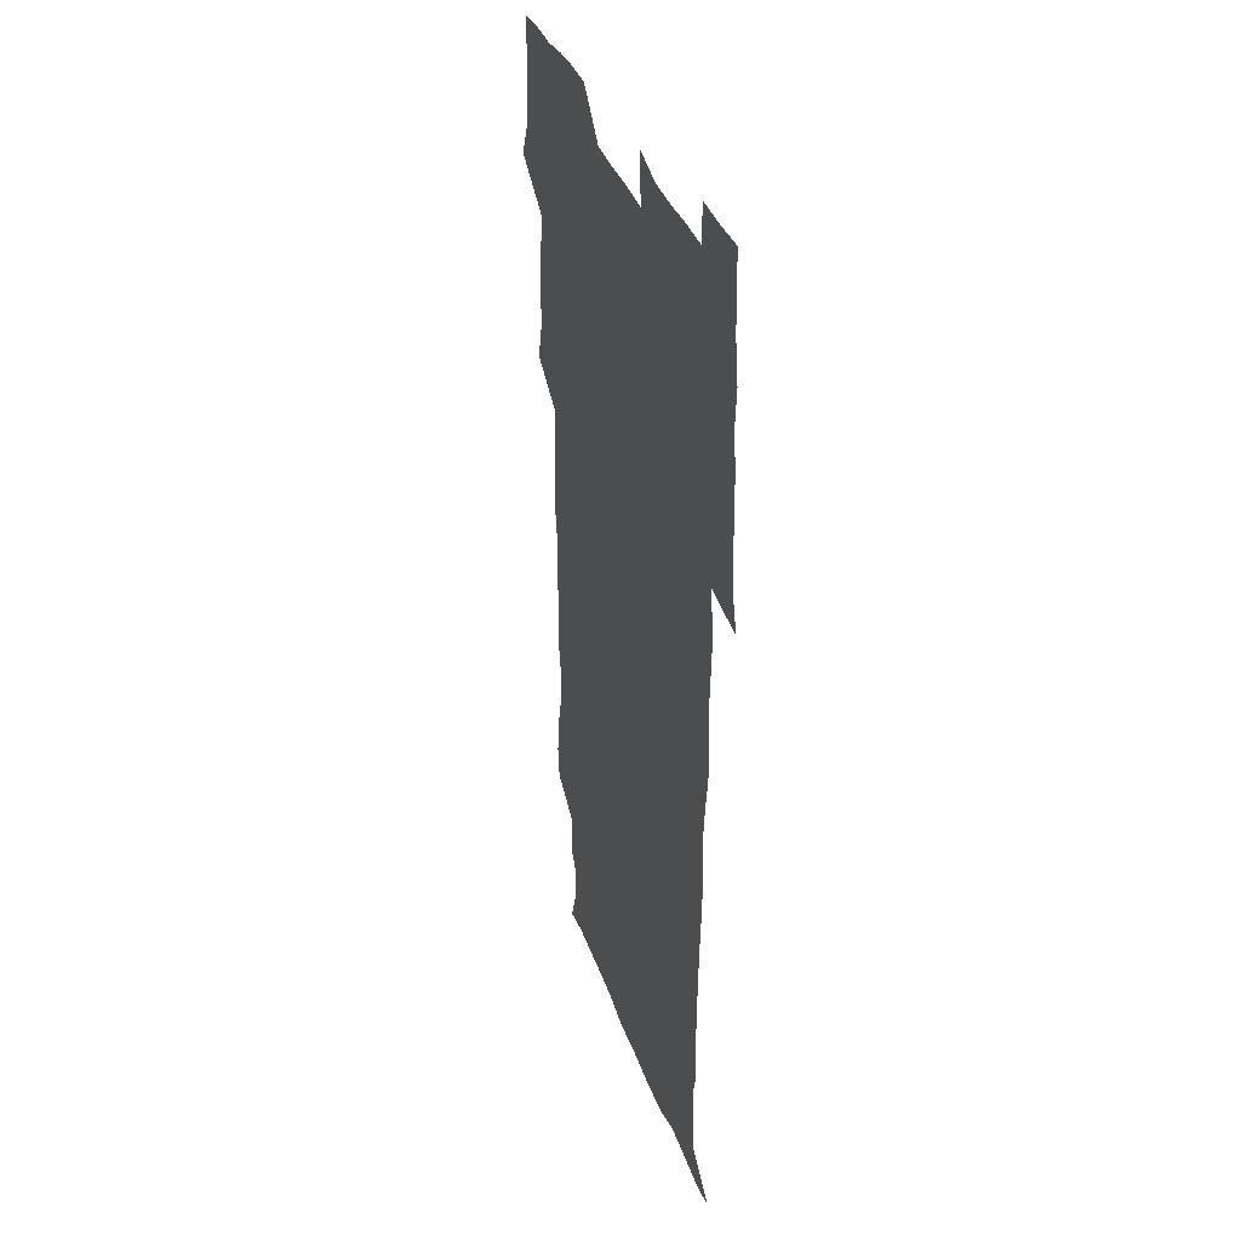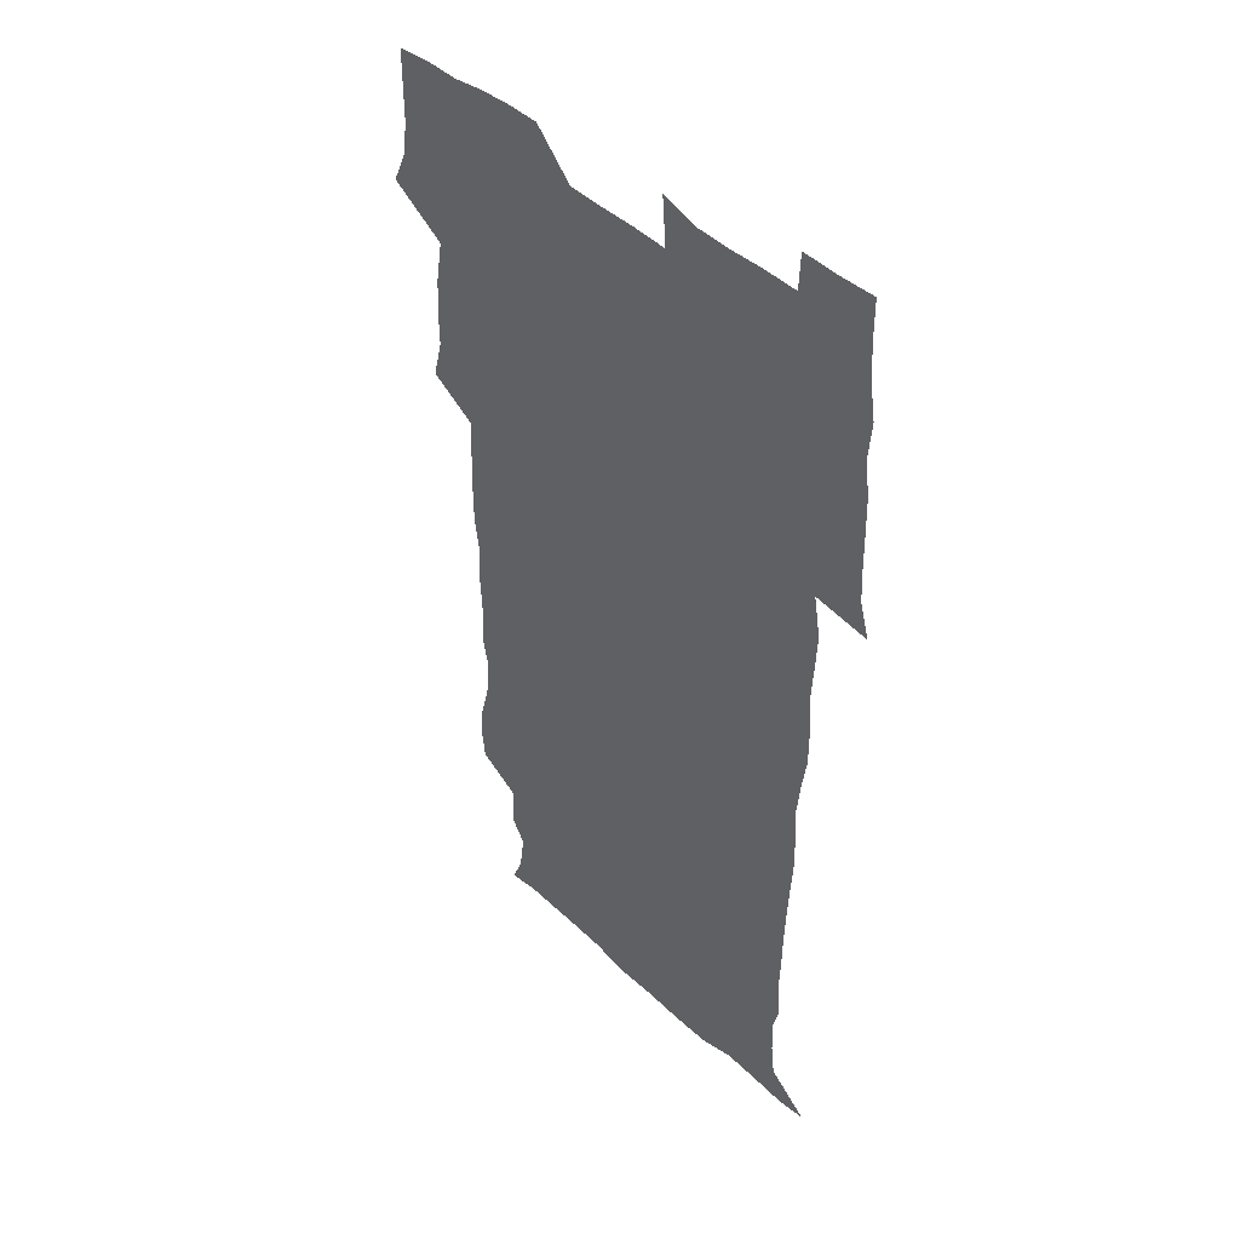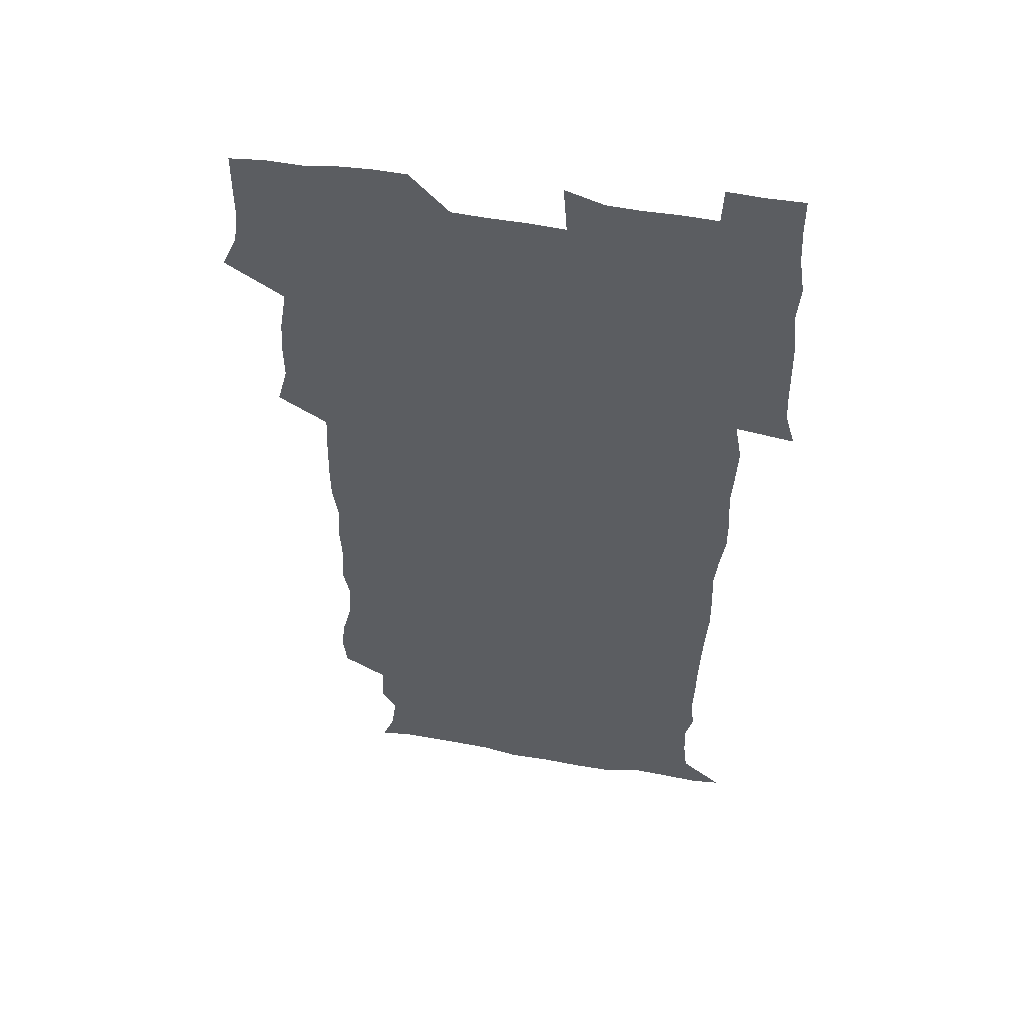
<metadata>
{"format":"obj","ext":"obj","renderer":"f3d","projection":"perspective","resolution":1024,"background":"white","views":[{"elev":35.6,"azim":72.0,"up":"+Y"},{"elev":43.9,"azim":47.2,"up":"+Y"},{"elev":51.8,"azim":10.5,"up":"+Y"}]}
</metadata>
<code>
v 472.2 526.1 0
v 478.7 540.3 0
v 480.6 555 0
v 480.7 570.1 0
v 480.8 585 0
v 488.5 444.9 0
v 493 461.5 0
v 492.8 476.2 0
v 493.7 492.1 0
v 496.8 510.4 0
v 497.8 525.2 0
v 496.6 540 0
v 497.1 554.5 0
v 498.2 568.6 0
v 495.5 586.5 0
v 506.8 243 0
v 505.2 256.1 0
v 506.5 269.8 0
v 510.7 286.1 0
v 512.1 302.7 0
v 509.3 316.3 0
v 510.4 333.5 0
v 509.5 349.1 0
v 510.4 366.7 0
v 508.1 381.6 0
v 508 397.6 0
v 508.4 414.4 0
v 509.2 432.2 0
v 508.6 447.9 0
v 510.6 464 0
v 508.8 478.3 0
v 511 494.7 0
v 512.2 510.2 0
v 512.7 525 0
v 510.8 540.1 0
v 513.7 554.4 0
v 512.3 569.6 0
v 510.6 586.1 0
v 523.2 175.1 0
v 528.2 187.8 0
v 530.5 204.4 0
v 524.3 214.2 0
v 525.3 232 0
v 527.4 249.9 0
v 530.6 267.2 0
v 530.5 282.3 0
v 529.7 296.7 0
v 530.1 311.9 0
v 528.7 326.3 0
v 528.4 341.6 0
v 527.9 356.8 0
v 528.1 372.7 0
v 527.5 388.1 0
v 526.6 403.3 0
v 526 418.6 0
v 527.4 435.3 0
v 526.6 450.2 0
v 527.6 465.9 0
v 526.5 480.5 0
v 528.5 496.3 0
v 527.3 510.8 0
v 527.3 525.5 0
v 528.1 540.1 0
v 527.9 554.6 0
v 526.6 570.4 0
v 524.9 588.1 0
v 536.8 177.2 0
v 537.2 186.3 0
v 543.8 209.6 0
v 542.5 223.6 0
v 542.8 239 0
v 545.5 256.5 0
v 545.9 271.7 0
v 545.8 286.5 0
v 546.1 301.9 0
v 544.9 315.7 0
v 544 330.3 0
v 546.1 347.9 0
v 544.5 361.2 0
v 544.1 376.3 0
v 543.9 391.5 0
v 542.9 406.1 0
v 542.7 421.3 0
v 541.9 436 0
v 542.6 451.6 0
v 542.9 466.9 0
v 543.1 481.8 0
v 543.1 496.5 0
v 543.1 511 0
v 543.7 525.4 0
v 543.4 539.6 0
v 543.4 553.4 0
v 540.9 571.1 0
v 538.9 588.9 0
v 548.5 177 0
v 554.1 194.2 0
v 558 212.6 0
v 559.5 229.3 0
v 560.9 245.7 0
v 560.9 260.2 0
v 560.4 274.2 0
v 560.5 289.2 0
v 559.9 303.5 0
v 559.3 317.9 0
v 559.1 332.9 0
v 558.8 347.2 0
v 559.3 363.2 0
v 559 378.1 0
v 558.3 392.6 0
v 559.1 408.6 0
v 558.4 422.9 0
v 558.1 437.7 0
v 557.9 452.6 0
v 558.3 467.7 0
v 558.5 482.5 0
v 558.2 496.8 0
v 558.2 511.2 0
v 558.1 525.5 0
v 558.1 539.6 0
v 557.4 554 0
v 555.4 570.4 0
v 552.9 588.6 0
v 563.1 176.9 0
v 568.9 195.4 0
v 573.5 216.6 0
v 574.3 231.8 0
v 574.5 246.4 0
v 574.6 261.2 0
v 574.7 276 0
v 574.1 289.9 0
v 573.7 304.3 0
v 573.8 319.6 0
v 573.9 334.6 0
v 573.8 349.4 0
v 574.4 365.4 0
v 573.7 379.4 0
v 572.5 393.1 0
v 573.1 408.7 0
v 572.5 422.9 0
v 573.2 439.1 0
v 572.9 453.3 0
v 572.7 467.8 0
v 572.7 482.4 0
v 572.5 496.8 0
v 572.7 511.3 0
v 572.8 525.5 0
v 572.8 539.5 0
v 571.6 554.7 0
v 569.4 571.4 0
v 579.8 176.2 0
v 582.6 190.6 0
v 586.6 215.4 0
v 588.1 233 0
v 588.5 247.9 0
v 588 260.6 0
v 588.3 276.6 0
v 587.9 290.4 0
v 587.8 305.2 0
v 588.1 321 0
v 587.8 335 0
v 587.4 347.8 0
v 588 366 0
v 588.3 380.8 0
v 587.5 394.4 0
v 587.3 408.9 0
v 586.4 422.5 0
v 587.2 439 0
v 587.3 453.6 0
v 587.1 468 0
v 587.2 482.6 0
v 587.2 497.1 0
v 587.4 511.5 0
v 587.1 525.7 0
v 587 539.8 0
v 586.4 554.7 0
v 585 570.9 0
v 595.4 173.1 0
v 599.2 194.7 0
v 600.8 215.2 0
v 601.7 233.2 0
v 601.9 247.7 0
v 601.5 260.4 0
v 601.9 276.9 0
v 601.8 290.7 0
v 601.8 306.1 0
v 601.7 320.1 0
v 601.7 334.4 0
v 602 349.7 0
v 601.8 364.5 0
v 601.8 381.1 0
v 601.8 394.9 0
v 601.5 409.4 0
v 601.4 423.8 0
v 601.5 438.6 0
v 601.6 454 0
v 601.7 468.5 0
v 601.5 482.7 0
v 601.7 497.4 0
v 601.8 511.7 0
v 601.6 525.8 0
v 601.3 540.5 0
v 601.1 555 0
v 600.4 570.9 0
v 612.9 173.7 0
v 614.8 196.9 0
v 615.2 213.8 0
v 615.3 232.2 0
v 615.3 247.9 0
v 615.5 261.9 0
v 615.8 275.8 0
v 615.8 291.6 0
v 615.6 305.9 0
v 615.5 321 0
v 615.6 333.1 0
v 616.1 351.2 0
v 615.9 365.5 0
v 616 379.6 0
v 615.8 395 0
v 615.7 409.2 0
v 615.7 424.5 0
v 615.7 438.6 0
v 615.7 454.3 0
v 615.8 468.4 0
v 615.8 482.7 0
v 615.9 497.2 0
v 615.8 511.7 0
v 615.9 525.9 0
v 616 540 0
v 615.9 554.9 0
v 615.8 570.1 0
v 614.2 590.8 0
v 630.2 172.8 0
v 629.6 196.9 0
v 629.5 215.6 0
v 629.3 231.2 0
v 629.2 246.1 0
v 629.2 260.6 0
v 630 274 0
v 629.3 292 0
v 629.4 306.2 0
v 629.6 320.1 0
v 629.9 336.3 0
v 629.8 351.2 0
v 629.9 365.5 0
v 630 379.7 0
v 629.9 394.8 0
v 629.9 409.4 0
v 630.1 423.8 0
v 630 438.9 0
v 630 453.7 0
v 629.9 468.4 0
v 629.9 482.8 0
v 630.4 497 0
v 630 511.8 0
v 630.3 526 0
v 630.3 540.3 0
v 630.3 554.8 0
v 630.2 570.6 0
v 630.6 585.7 0
v 647.1 173 0
v 644.8 195.2 0
v 643.3 215.1 0
v 642.9 231.2 0
v 643.5 244.4 0
v 644.2 257.1 0
v 643.7 274.3 0
v 643.6 289.5 0
v 643.2 305.2 0
v 644 318.6 0
v 643.6 335.7 0
v 643.7 350.2 0
v 643.7 365 0
v 644.1 379.2 0
v 644.5 393.7 0
v 644.4 408.7 0
v 644.3 423.8 0
v 644.6 438.3 0
v 644.6 453.2 0
v 644.4 468.1 0
v 644.6 482.5 0
v 644.6 497.2 0
v 645 511.4 0
v 644.5 526.3 0
v 644.6 540.5 0
v 644.8 555.1 0
v 645 571 0
v 645.4 585.1 0
v 662.6 177.6 0
v 659.8 194.8 0
v 657.4 213.5 0
v 656.9 229 0
v 657.3 243.3 0
v 657.2 258.8 0
v 658.2 272.2 0
v 657.5 288.4 0
v 657.9 302.8 0
v 657.6 318.9 0
v 658.4 333 0
v 658.7 347.7 0
v 658.5 363 0
v 658.1 378.5 0
v 659.1 392.7 0
v 659.1 407.8 0
v 659 422.9 0
v 659.1 437.9 0
v 659.1 452.9 0
v 659.2 467.7 0
v 659.2 482.4 0
v 658.5 497.3 0
v 659.1 511.5 0
v 659.1 526.1 0
v 659.5 540.7 0
v 659.5 555.4 0
v 659.8 570.3 0
v 660.2 585.5 0
v 678.1 176.9 0
v 675.8 191.2 0
v 672.7 209.2 0
v 671.8 225 0
v 672.2 239.7 0
v 672.1 254.8 0
v 672.4 269.5 0
v 672.1 285.2 0
v 672.4 300.1 0
v 672 316.1 0
v 672.7 330.7 0
v 673.2 345.5 0
v 673.1 360.9 0
v 674.2 375.4 0
v 676.2 389.5 0
v 674.7 405.8 0
v 675.4 420.6 0
v 674.7 436.5 0
v 675.3 451.7 0
v 674.8 467 0
v 674.8 481.7 0
v 674.4 496.5 0
v 673.5 511.4 0
v 674.6 525.8 0
v 673.5 541 0
v 674 555.2 0
v 674.4 569.5 0
v 675 585 0
v 675.7 600.4 0
v 693 176 0
v 688 192.3 0
v 686.3 206.6 0
v 685.7 221.3 0
v 688.8 233.2 0
v 687.5 249.5 0
v 688 264.1 0
v 688.3 279.2 0
v 689 294.1 0
v 689.7 309.2 0
v 690.8 323.9 0
v 690.7 339.7 0
v 689.9 356.2 0
v 691.5 371 0
v 693.8 385.3 0
v 693.8 400.9 0
v 692.6 417.5 0
v 693.7 433.2 0
v 694.5 449.2 0
v 691.5 466.5 0
v 691.9 480.1 0
v 692.8 494.4 0
v 690.6 510.1 0
v 691.2 524.7 0
v 689.8 540.2 0
v 689.2 555 0
v 688.9 569.5 0
v 690.1 584.3 0
v 690.9 599.6 0
v 705.4 177.8 0
v 716 463.4 0
v 711.7 478 0
v 711.1 492.1 0
v 710.9 507 0
v 710.6 522.2 0
v 708.7 538.3 0
v 710.1 553.6 0
v 707.6 569.5 0
v 706.9 584.8 0
v 706.8 599.9 0
f 10 11 1
f 1 11 2
f 11 12 2
f 2 12 3
f 12 13 3
f 3 13 4
f 13 14 4
f 4 14 5
f 14 15 5
f 28 29 6
f 6 29 7
f 29 30 7
f 7 30 8
f 30 31 8
f 8 31 9
f 31 32 9
f 9 32 10
f 32 33 10
f 10 33 11
f 33 34 11
f 11 34 12
f 34 35 12
f 12 35 13
f 35 36 13
f 13 36 14
f 36 37 14
f 14 37 15
f 37 38 15
f 43 44 16
f 16 44 17
f 44 45 17
f 17 45 18
f 45 46 18
f 18 46 19
f 46 47 19
f 19 47 20
f 47 48 20
f 20 48 21
f 48 49 21
f 21 49 22
f 49 50 22
f 22 50 23
f 50 51 23
f 23 51 24
f 51 52 24
f 24 52 25
f 52 53 25
f 25 53 26
f 53 54 26
f 26 54 27
f 54 55 27
f 27 55 28
f 55 56 28
f 28 56 29
f 56 57 29
f 29 57 30
f 57 58 30
f 30 58 31
f 58 59 31
f 31 59 32
f 59 60 32
f 32 60 33
f 60 61 33
f 33 61 34
f 61 62 34
f 34 62 35
f 62 63 35
f 35 63 36
f 63 64 36
f 36 64 37
f 64 65 37
f 37 65 38
f 65 66 38
f 39 67 40
f 67 68 40
f 40 68 41
f 68 69 41
f 41 69 42
f 69 70 42
f 42 70 43
f 70 71 43
f 43 71 44
f 71 72 44
f 44 72 45
f 72 73 45
f 45 73 46
f 73 74 46
f 46 74 47
f 74 75 47
f 47 75 48
f 75 76 48
f 48 76 49
f 76 77 49
f 49 77 50
f 77 78 50
f 50 78 51
f 78 79 51
f 51 79 52
f 79 80 52
f 52 80 53
f 80 81 53
f 53 81 54
f 81 82 54
f 54 82 55
f 82 83 55
f 55 83 56
f 83 84 56
f 56 84 57
f 84 85 57
f 57 85 58
f 85 86 58
f 58 86 59
f 86 87 59
f 59 87 60
f 87 88 60
f 60 88 61
f 88 89 61
f 61 89 62
f 89 90 62
f 62 90 63
f 90 91 63
f 63 91 64
f 91 92 64
f 64 92 65
f 92 93 65
f 65 93 66
f 93 94 66
f 67 95 68
f 95 96 68
f 68 96 69
f 96 97 69
f 69 97 70
f 97 98 70
f 70 98 71
f 98 99 71
f 71 99 72
f 99 100 72
f 72 100 73
f 100 101 73
f 73 101 74
f 101 102 74
f 74 102 75
f 102 103 75
f 75 103 76
f 103 104 76
f 76 104 77
f 104 105 77
f 77 105 78
f 105 106 78
f 78 106 79
f 106 107 79
f 79 107 80
f 107 108 80
f 80 108 81
f 108 109 81
f 81 109 82
f 109 110 82
f 82 110 83
f 110 111 83
f 83 111 84
f 111 112 84
f 84 112 85
f 112 113 85
f 85 113 86
f 113 114 86
f 86 114 87
f 114 115 87
f 87 115 88
f 115 116 88
f 88 116 89
f 116 117 89
f 89 117 90
f 117 118 90
f 90 118 91
f 118 119 91
f 91 119 92
f 119 120 92
f 92 120 93
f 120 121 93
f 93 121 94
f 121 122 94
f 95 123 96
f 123 124 96
f 96 124 97
f 124 125 97
f 97 125 98
f 125 126 98
f 98 126 99
f 126 127 99
f 99 127 100
f 127 128 100
f 100 128 101
f 128 129 101
f 101 129 102
f 129 130 102
f 102 130 103
f 130 131 103
f 103 131 104
f 131 132 104
f 104 132 105
f 132 133 105
f 105 133 106
f 133 134 106
f 106 134 107
f 134 135 107
f 107 135 108
f 135 136 108
f 108 136 109
f 136 137 109
f 109 137 110
f 137 138 110
f 110 138 111
f 138 139 111
f 111 139 112
f 139 140 112
f 112 140 113
f 140 141 113
f 113 141 114
f 141 142 114
f 114 142 115
f 142 143 115
f 115 143 116
f 143 144 116
f 116 144 117
f 144 145 117
f 117 145 118
f 145 146 118
f 118 146 119
f 146 147 119
f 119 147 120
f 147 148 120
f 120 148 121
f 148 149 121
f 121 149 122
f 123 150 124
f 150 151 124
f 124 151 125
f 151 152 125
f 125 152 126
f 152 153 126
f 126 153 127
f 153 154 127
f 127 154 128
f 154 155 128
f 128 155 129
f 155 156 129
f 129 156 130
f 156 157 130
f 130 157 131
f 157 158 131
f 131 158 132
f 158 159 132
f 132 159 133
f 159 160 133
f 133 160 134
f 160 161 134
f 134 161 135
f 161 162 135
f 135 162 136
f 162 163 136
f 136 163 137
f 163 164 137
f 137 164 138
f 164 165 138
f 138 165 139
f 165 166 139
f 139 166 140
f 166 167 140
f 140 167 141
f 167 168 141
f 141 168 142
f 168 169 142
f 142 169 143
f 169 170 143
f 143 170 144
f 170 171 144
f 144 171 145
f 171 172 145
f 145 172 146
f 172 173 146
f 146 173 147
f 173 174 147
f 147 174 148
f 174 175 148
f 148 175 149
f 175 176 149
f 150 177 151
f 177 178 151
f 151 178 152
f 178 179 152
f 152 179 153
f 179 180 153
f 153 180 154
f 180 181 154
f 154 181 155
f 181 182 155
f 155 182 156
f 182 183 156
f 156 183 157
f 183 184 157
f 157 184 158
f 184 185 158
f 158 185 159
f 185 186 159
f 159 186 160
f 186 187 160
f 160 187 161
f 187 188 161
f 161 188 162
f 188 189 162
f 162 189 163
f 189 190 163
f 163 190 164
f 190 191 164
f 164 191 165
f 191 192 165
f 165 192 166
f 192 193 166
f 166 193 167
f 193 194 167
f 167 194 168
f 194 195 168
f 168 195 169
f 195 196 169
f 169 196 170
f 196 197 170
f 170 197 171
f 197 198 171
f 171 198 172
f 198 199 172
f 172 199 173
f 199 200 173
f 173 200 174
f 200 201 174
f 174 201 175
f 201 202 175
f 175 202 176
f 202 203 176
f 177 204 178
f 204 205 178
f 178 205 179
f 205 206 179
f 179 206 180
f 206 207 180
f 180 207 181
f 207 208 181
f 181 208 182
f 208 209 182
f 182 209 183
f 209 210 183
f 183 210 184
f 210 211 184
f 184 211 185
f 211 212 185
f 185 212 186
f 212 213 186
f 186 213 187
f 213 214 187
f 187 214 188
f 214 215 188
f 188 215 189
f 215 216 189
f 189 216 190
f 216 217 190
f 190 217 191
f 217 218 191
f 191 218 192
f 218 219 192
f 192 219 193
f 219 220 193
f 193 220 194
f 220 221 194
f 194 221 195
f 221 222 195
f 195 222 196
f 222 223 196
f 196 223 197
f 223 224 197
f 197 224 198
f 224 225 198
f 198 225 199
f 225 226 199
f 199 226 200
f 226 227 200
f 200 227 201
f 227 228 201
f 201 228 202
f 228 229 202
f 202 229 203
f 229 230 203
f 204 232 205
f 232 233 205
f 205 233 206
f 233 234 206
f 206 234 207
f 234 235 207
f 207 235 208
f 235 236 208
f 208 236 209
f 236 237 209
f 209 237 210
f 237 238 210
f 210 238 211
f 238 239 211
f 211 239 212
f 239 240 212
f 212 240 213
f 240 241 213
f 213 241 214
f 241 242 214
f 214 242 215
f 242 243 215
f 215 243 216
f 243 244 216
f 216 244 217
f 244 245 217
f 217 245 218
f 245 246 218
f 218 246 219
f 246 247 219
f 219 247 220
f 247 248 220
f 220 248 221
f 248 249 221
f 221 249 222
f 249 250 222
f 222 250 223
f 250 251 223
f 223 251 224
f 251 252 224
f 224 252 225
f 252 253 225
f 225 253 226
f 253 254 226
f 226 254 227
f 254 255 227
f 227 255 228
f 255 256 228
f 228 256 229
f 256 257 229
f 229 257 230
f 257 258 230
f 230 258 231
f 258 259 231
f 232 260 233
f 260 261 233
f 233 261 234
f 261 262 234
f 234 262 235
f 262 263 235
f 235 263 236
f 263 264 236
f 236 264 237
f 264 265 237
f 237 265 238
f 265 266 238
f 238 266 239
f 266 267 239
f 239 267 240
f 267 268 240
f 240 268 241
f 268 269 241
f 241 269 242
f 269 270 242
f 242 270 243
f 270 271 243
f 243 271 244
f 271 272 244
f 244 272 245
f 272 273 245
f 245 273 246
f 273 274 246
f 246 274 247
f 274 275 247
f 247 275 248
f 275 276 248
f 248 276 249
f 276 277 249
f 249 277 250
f 277 278 250
f 250 278 251
f 278 279 251
f 251 279 252
f 279 280 252
f 252 280 253
f 280 281 253
f 253 281 254
f 281 282 254
f 254 282 255
f 282 283 255
f 255 283 256
f 283 284 256
f 256 284 257
f 284 285 257
f 257 285 258
f 285 286 258
f 258 286 259
f 286 287 259
f 260 288 261
f 288 289 261
f 261 289 262
f 289 290 262
f 262 290 263
f 290 291 263
f 263 291 264
f 291 292 264
f 264 292 265
f 292 293 265
f 265 293 266
f 293 294 266
f 266 294 267
f 294 295 267
f 267 295 268
f 295 296 268
f 268 296 269
f 296 297 269
f 269 297 270
f 297 298 270
f 270 298 271
f 298 299 271
f 271 299 272
f 299 300 272
f 272 300 273
f 300 301 273
f 273 301 274
f 301 302 274
f 274 302 275
f 302 303 275
f 275 303 276
f 303 304 276
f 276 304 277
f 304 305 277
f 277 305 278
f 305 306 278
f 278 306 279
f 306 307 279
f 279 307 280
f 307 308 280
f 280 308 281
f 308 309 281
f 281 309 282
f 309 310 282
f 282 310 283
f 310 311 283
f 283 311 284
f 311 312 284
f 284 312 285
f 312 313 285
f 285 313 286
f 313 314 286
f 286 314 287
f 314 315 287
f 288 316 289
f 316 317 289
f 289 317 290
f 317 318 290
f 290 318 291
f 318 319 291
f 291 319 292
f 319 320 292
f 292 320 293
f 320 321 293
f 293 321 294
f 321 322 294
f 294 322 295
f 322 323 295
f 295 323 296
f 323 324 296
f 296 324 297
f 324 325 297
f 297 325 298
f 325 326 298
f 298 326 299
f 326 327 299
f 299 327 300
f 327 328 300
f 300 328 301
f 328 329 301
f 301 329 302
f 329 330 302
f 302 330 303
f 330 331 303
f 303 331 304
f 331 332 304
f 304 332 305
f 332 333 305
f 305 333 306
f 333 334 306
f 306 334 307
f 334 335 307
f 307 335 308
f 335 336 308
f 308 336 309
f 336 337 309
f 309 337 310
f 337 338 310
f 310 338 311
f 338 339 311
f 311 339 312
f 339 340 312
f 312 340 313
f 340 341 313
f 313 341 314
f 341 342 314
f 314 342 315
f 342 343 315
f 316 345 317
f 345 346 317
f 317 346 318
f 346 347 318
f 318 347 319
f 347 348 319
f 319 348 320
f 348 349 320
f 320 349 321
f 349 350 321
f 321 350 322
f 350 351 322
f 322 351 323
f 351 352 323
f 323 352 324
f 352 353 324
f 324 353 325
f 353 354 325
f 325 354 326
f 354 355 326
f 326 355 327
f 355 356 327
f 327 356 328
f 356 357 328
f 328 357 329
f 357 358 329
f 329 358 330
f 358 359 330
f 330 359 331
f 359 360 331
f 331 360 332
f 360 361 332
f 332 361 333
f 361 362 333
f 333 362 334
f 362 363 334
f 334 363 335
f 363 364 335
f 335 364 336
f 364 365 336
f 336 365 337
f 365 366 337
f 337 366 338
f 366 367 338
f 338 367 339
f 367 368 339
f 339 368 340
f 368 369 340
f 340 369 341
f 369 370 341
f 341 370 342
f 370 371 342
f 342 371 343
f 371 372 343
f 343 372 344
f 372 373 344
f 345 374 346
f 364 375 365
f 375 376 365
f 365 376 366
f 376 377 366
f 366 377 367
f 377 378 367
f 367 378 368
f 378 379 368
f 368 379 369
f 379 380 369
f 369 380 370
f 380 381 370
f 370 381 371
f 381 382 371
f 371 382 372
f 382 383 372
f 372 383 373
f 383 384 373

</code>
